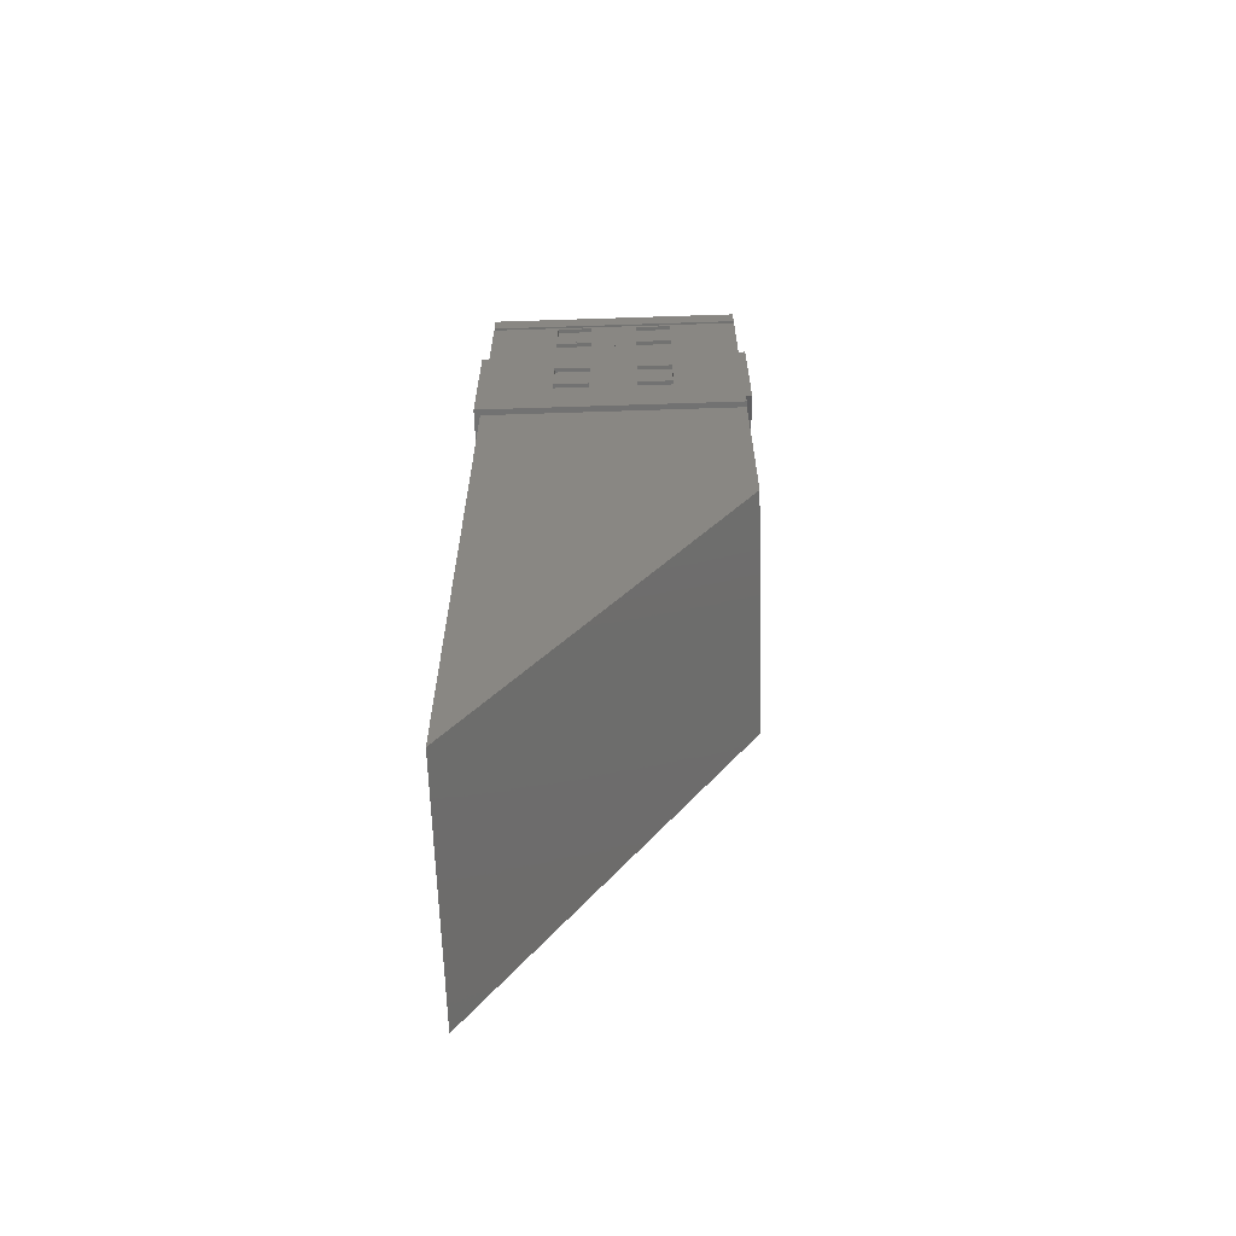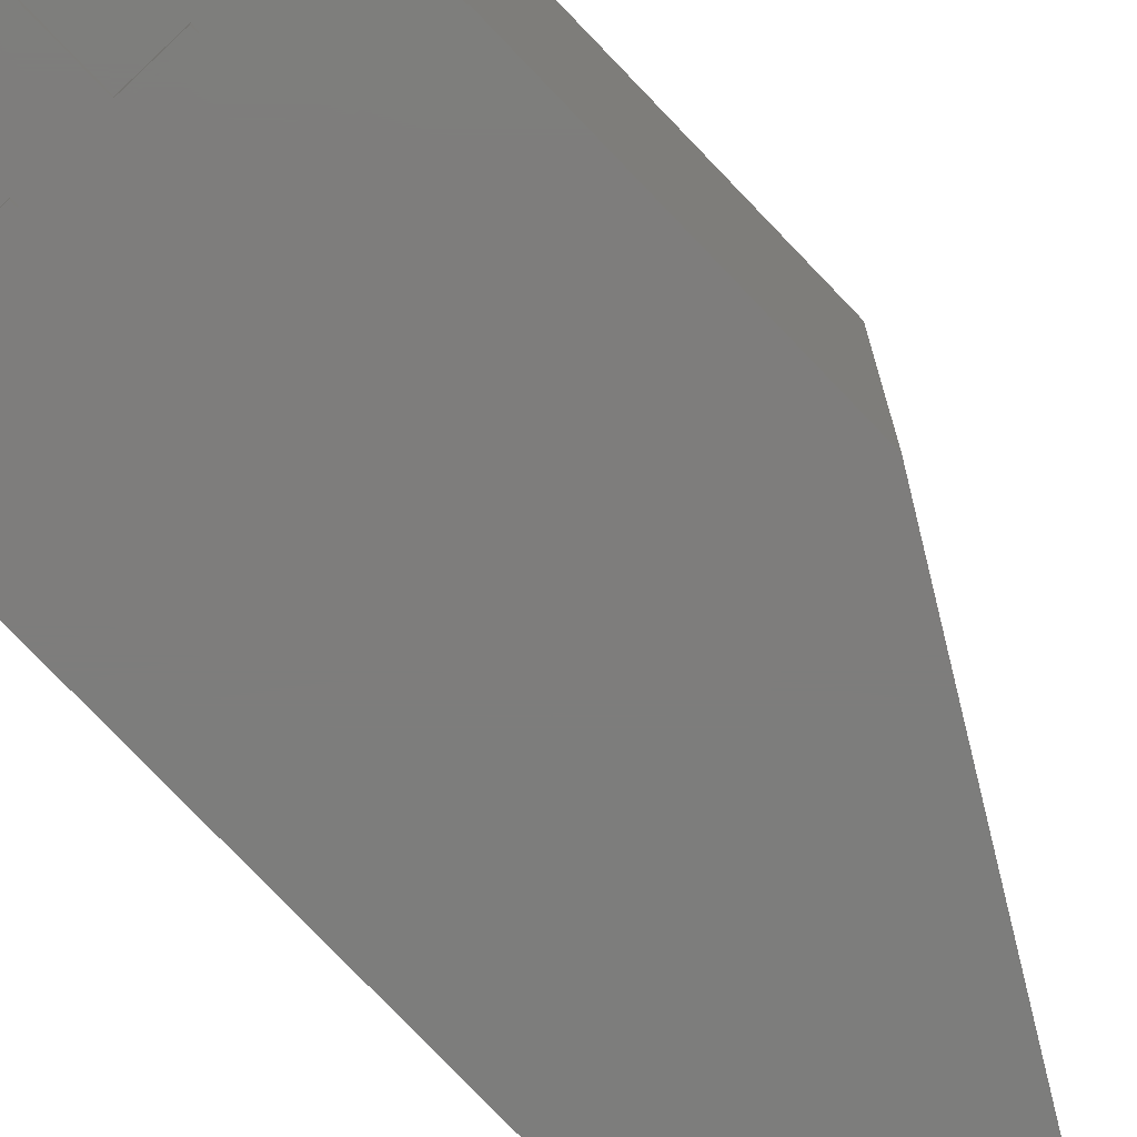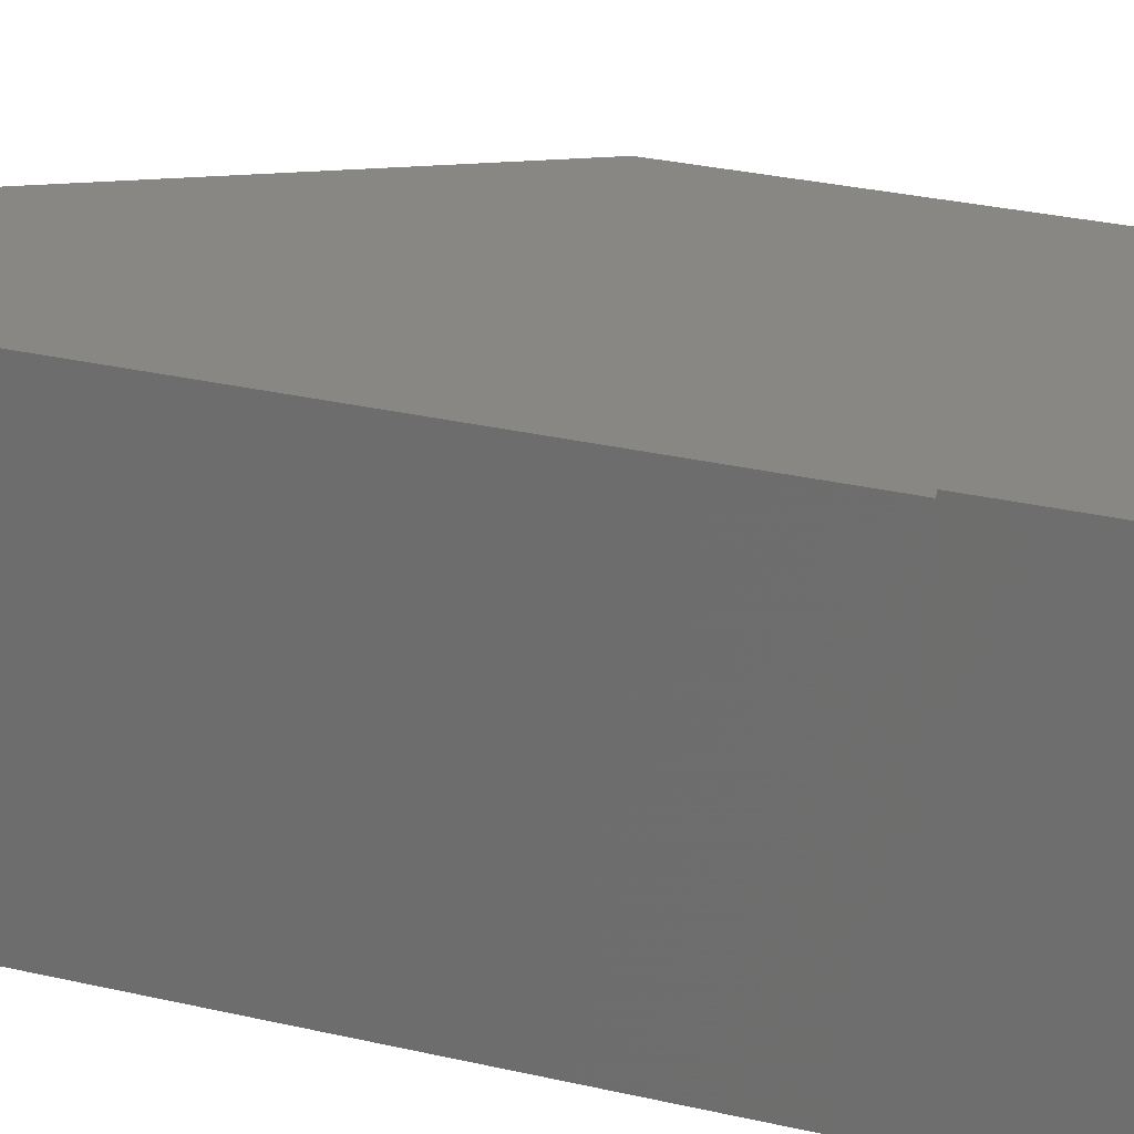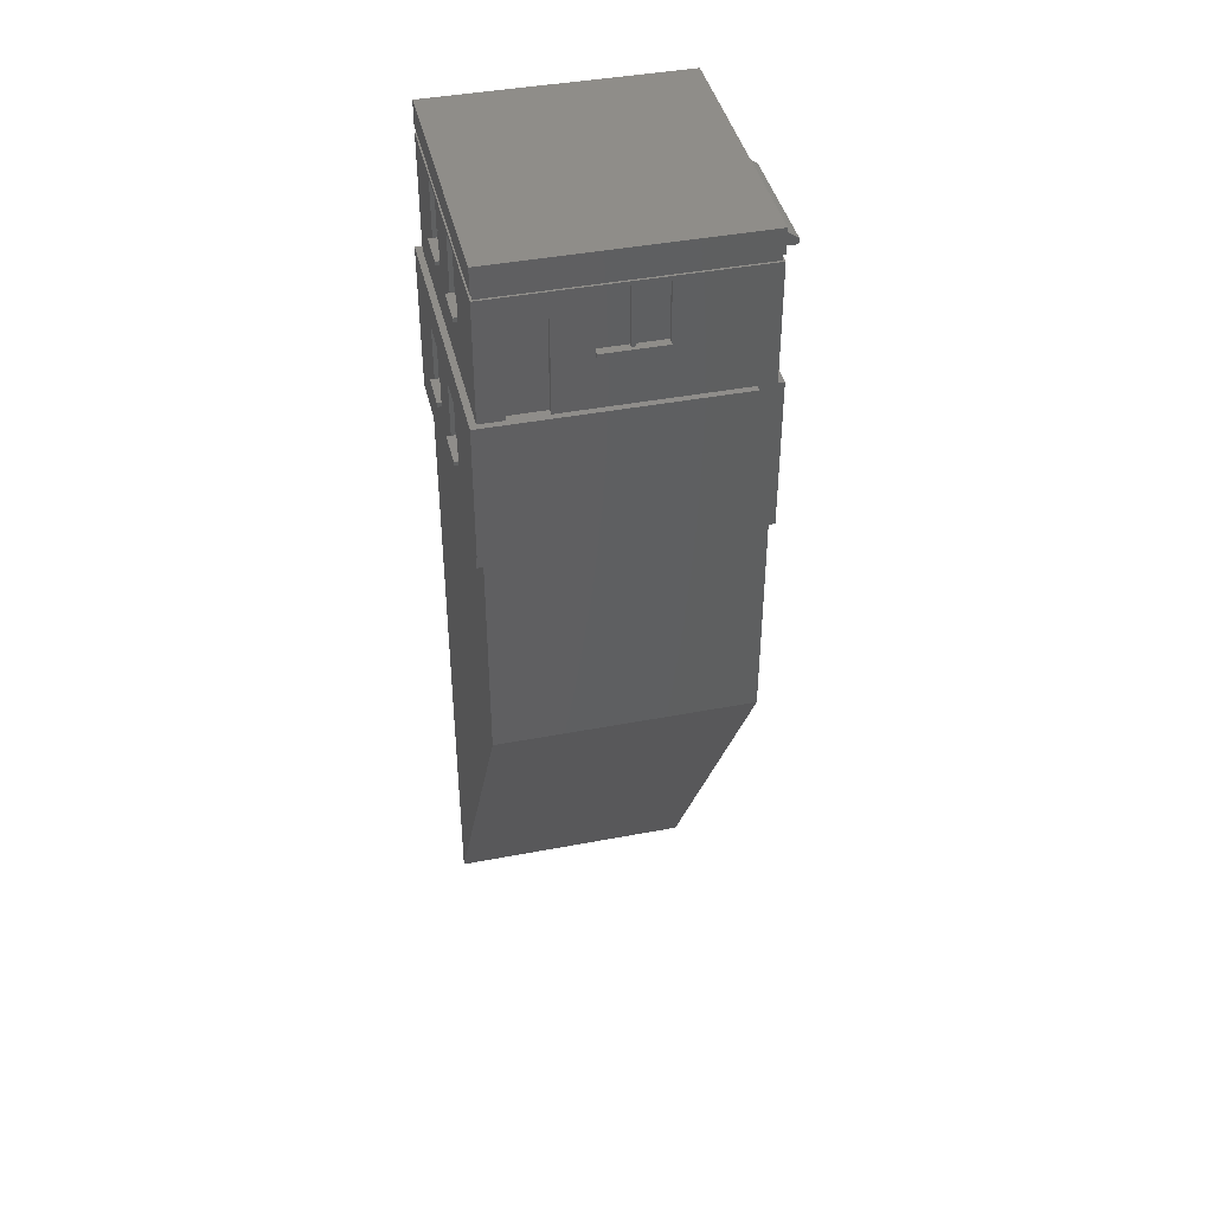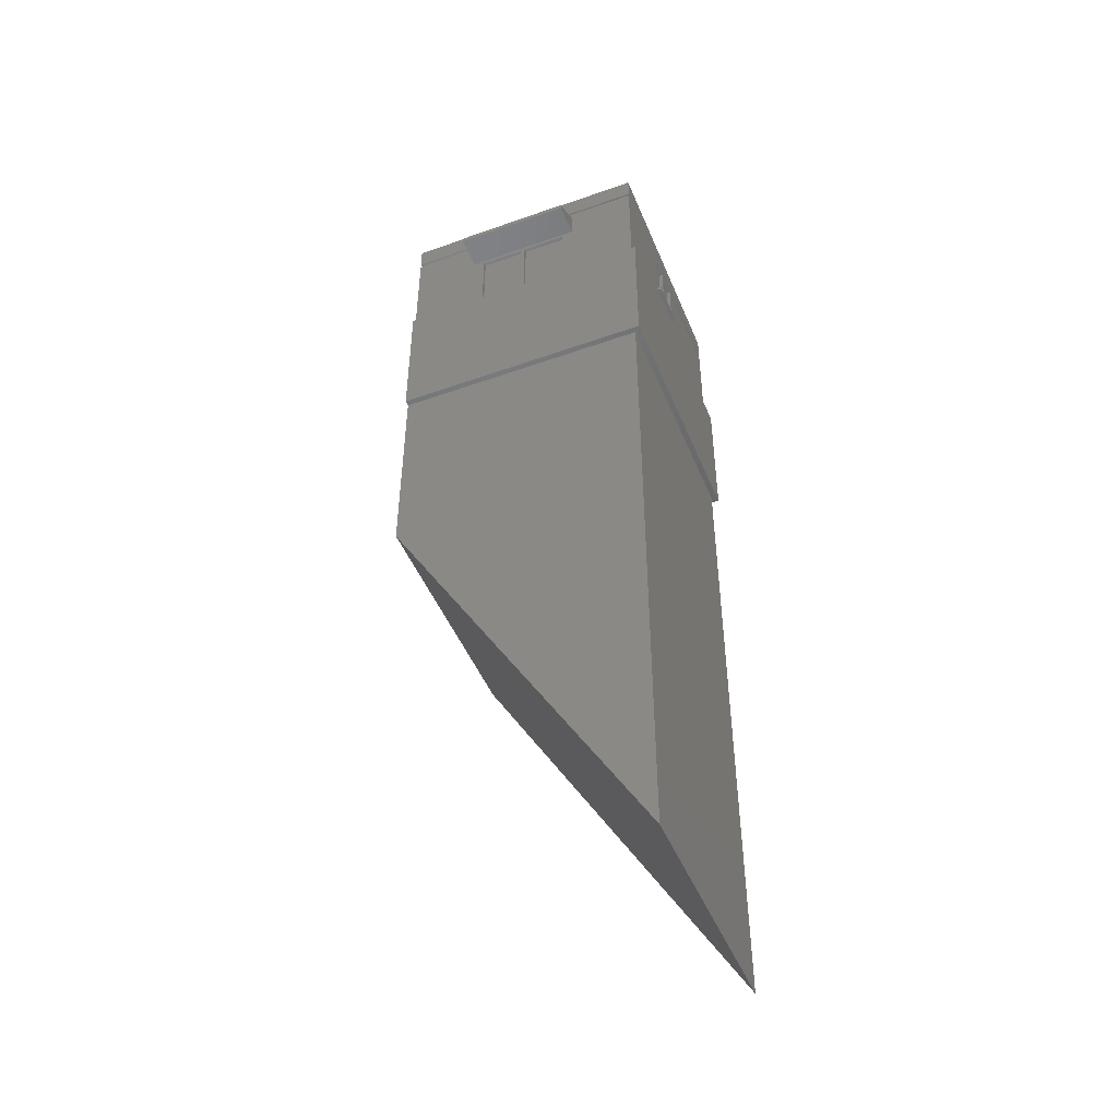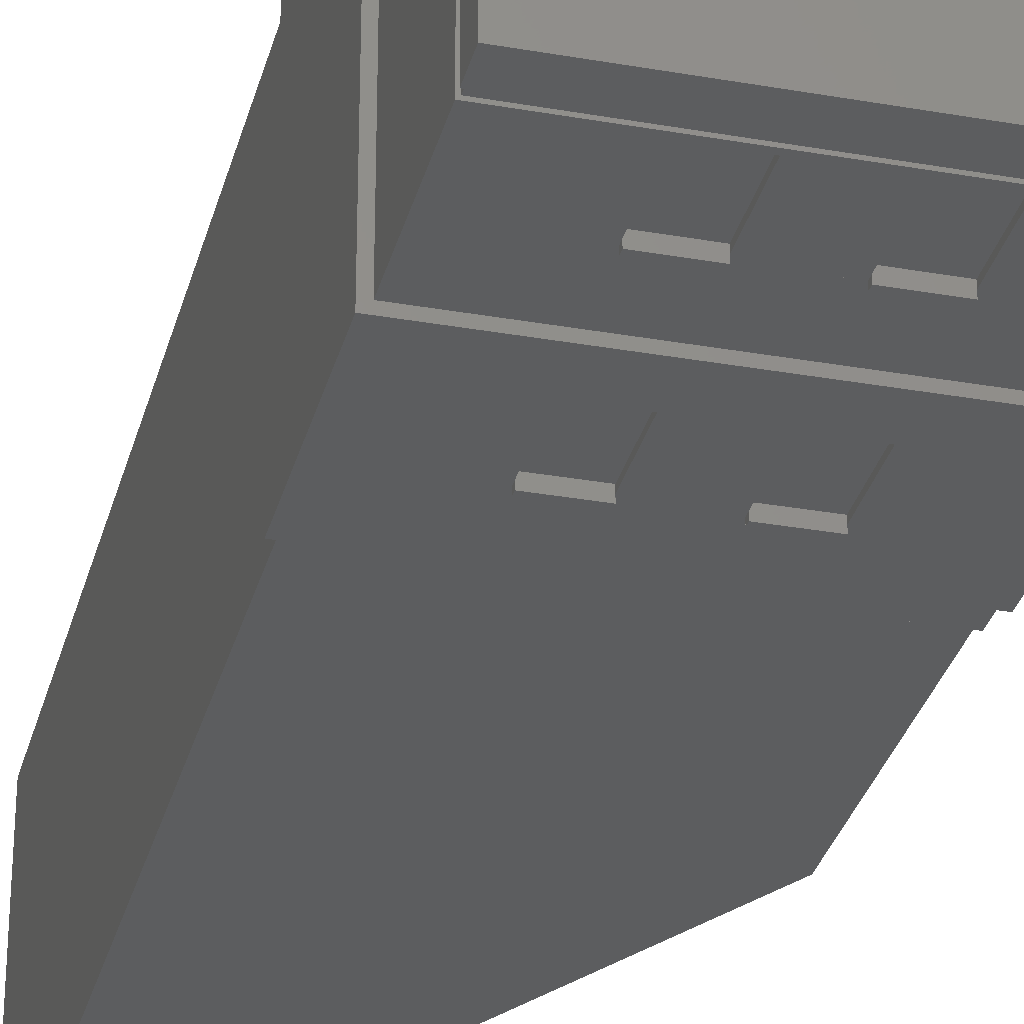
<metadata>
{"format":"stl","ext":"stl","renderer":"f3d","projection":"perspective","resolution":1024,"background":"white","views":[{"elev":-64.1,"azim":1.9,"up":"+Z"},{"elev":-76.9,"azim":43.7,"up":"+Y"},{"elev":24.6,"azim":-67.9,"up":"+Y"},{"elev":41.8,"azim":77.0,"up":"+Z"},{"elev":-47.5,"azim":-158.2,"up":"+Z"},{"elev":-31.5,"azim":-14.1,"up":"+Y"}]}
</metadata>
<code>
# stl→obj: 180 verts, 358 faces
v -6345 744.4 2.479e+04
v -3297 744.4 2.464e+04
v -6345 744.4 2.464e+04
v -3297 744.4 2.479e+04
v -3297 -107.1 2.464e+04
v -6345 -107.1 2.464e+04
v -6345 -107.1 2.535e+04
v -3297 -107.1 2.535e+04
v -3297 -6386 2.169e+04
v -4212 -6386 2.032e+04
v -3297 -6386 2.032e+04
v -4212 -6386 2.169e+04
v -6345 -6386 2.032e+04
v -6345 -6488 2.169e+04
v -6345 -6488 2.032e+04
v -6345 -6386 2.169e+04
v -3297 -6437 2.393e+04
v -4212 -6335 2.393e+04
v -4212 -6437 2.393e+04
v -4212 -6234 2.393e+04
v -3297 -6234 2.393e+04
v -3297 -6335 2.393e+04
v -1524 -6335 2.621e+04
v -8119 -6335 2.56e+04
v -1524 -6335 2.56e+04
v -8119 -6335 2.621e+04
v -5431 -6386 2.169e+04
v -5431 -6488 2.169e+04
v -3297 -6589 2.032e+04
v -4212 -6488 2.032e+04
v -4212 -6589 2.032e+04
v -3297 -6488 2.032e+04
v -5431 -6234 2.535e+04
v -5431 -6335 2.393e+04
v -5431 -6335 2.535e+04
v -5431 -6234 2.393e+04
v -4212 -6335 2.535e+04
v -4212 -6234 2.535e+04
v -1524 -3186 2.535e+04
v -1626 -3186 2.393e+04
v -1524 -3186 2.393e+04
v -1626 -3186 2.535e+04
v -3602 -107.1 2.454e+04
v -3602 -208.7 2.256e+04
v -3602 -208.7 2.454e+04
v -3602 -107.1 2.256e+04
v -4212 -6488 2.169e+04
v -1524 -6335 2.256e+04
v -3297 -6335 2.383e+04
v -8119 -6335 2.256e+04
v -1524 -6335 2.545e+04
v -3297 -6335 2.535e+04
v -6345 -6335 2.535e+04
v -6345 -6335 2.383e+04
v -8119 -6335 2.545e+04
v -4212 -6335 2.383e+04
v -5431 -6335 2.383e+04
v -6345 -6335 2.393e+04
v -3297 -6234 2.535e+04
v -8068 -157.9 2.56e+04
v -1575 -157.9 2.545e+04
v -8068 -157.9 2.545e+04
v -1575 -157.9 2.56e+04
v -1524 -6284 2.545e+04
v -1575 -6284 2.545e+04
v -8119 -107.1 2.545e+04
v -8119 -157.9 2.545e+04
v -1524 -107.1 2.545e+04
v -8119 -2952 2.535e+04
v -8017 -2952 2.393e+04
v -8119 -2952 2.393e+04
v -8017 -2952 2.535e+04
v -1626 -3084 2.535e+04
v -1524 -3084 2.393e+04
v -1626 -3084 2.393e+04
v -1524 -3084 2.535e+04
v -4771 -208.7 2.454e+04
v -4771 -208.7 2.256e+04
v -3297 -6488 2.169e+04
v -4771 -107.1 2.454e+04
v -1626 -3897 2.535e+04
v -1524 -3897 2.393e+04
v -1626 -3897 2.393e+04
v -1524 -3897 2.535e+04
v -1575 -6284 2.56e+04
v -1524 -6284 2.56e+04
v -8068 -6284 2.545e+04
v -8068 -6284 2.56e+04
v -8017 -3054 2.535e+04
v -8017 -3612 2.393e+04
v -8017 -3612 2.535e+04
v -8017 -3054 2.393e+04
v -5431 -6488 2.032e+04
v -5431 -6386 2.032e+04
v -8017 -2393 2.535e+04
v -8119 -2393 2.393e+04
v -8017 -2393 2.393e+04
v -8119 -2393 2.535e+04
v -6345 -6234 2.535e+04
v -5431 -6437 2.393e+04
v -6345 -6437 2.393e+04
v -6345 -6234 2.393e+04
v -4771 -107.1 2.256e+04
v -1524 -107.1 2.56e+04
v -8119 -157.9 2.56e+04
v -8119 -107.1 2.56e+04
v -1524 -2373 2.535e+04
v -1626 -2373 2.393e+04
v -1524 -2373 2.393e+04
v -1626 -2373 2.535e+04
v -1524 -4811 2.256e+04
v -1524 -3897 2.383e+04
v -1524 -4811 2.484e+04
v -1524 -542.5 2.256e+04
v -1524 -2373 2.383e+04
v -1524 -107.1 1.349e+04
v -1524 -6335 1.882e+04
v -1524 -6335 1.349e+04
v -1524 45.29 1.882e+04
v -1524 -107.1 2.256e+04
v -1524 -107.1 1.882e+04
v -1524 45.29 2.256e+04
v -1524 -5726 2.256e+04
v -1524 -5726 2.484e+04
v -1524 -6488 1.921e+04
v -1524 -6488 1.882e+04
v -5431 -6589 2.032e+04
v -6345 -6589 2.032e+04
v -1422 -3897 2.393e+04
v -1422 -2373 2.393e+04
v -1676 -5726 2.484e+04
v -1676 -5726 2.256e+04
v -6345 -6437 2.383e+04
v -5431 -6437 2.383e+04
v -4872 -107.1 2.454e+04
v -4872 -208.7 2.256e+04
v -4872 -208.7 2.454e+04
v -4872 -107.1 2.256e+04
v -1524 -107.1 2.621e+04
v -5431 -6488 2.022e+04
v -5431 -6589 2.022e+04
v -1372 -542.5 2.256e+04
v -1372 -6488 2.256e+04
v -1372 -6488 1.921e+04
v -8119 -107.1 2.621e+04
v -6345 -6589 2.022e+04
v -6345 -6488 2.022e+04
v -8119 -3054 2.393e+04
v -8119 -3612 2.393e+04
v -8220 -2393 2.393e+04
v -8220 -3612 2.393e+04
v -8119 -3612 2.535e+04
v -8119 -3054 2.535e+04
v -8119 -2393 2.383e+04
v -8119 -3612 2.383e+04
v -8119 -107.1 2.256e+04
v -1676 -4811 2.484e+04
v -1676 -4811 2.256e+04
v -3297 -6437 2.383e+04
v -4212 -6437 2.383e+04
v -6041 -107.1 2.256e+04
v -6041 -107.1 2.454e+04
v -6041 -208.7 2.454e+04
v -6041 -208.7 2.256e+04
v -1422 -2373 2.383e+04
v -1422 -3897 2.383e+04
v -8220 -2393 2.383e+04
v -8271 -6488 2.256e+04
v -8271 45.29 2.256e+04
v -8119 -6335 1.882e+04
v -8119 -6335 2105
v -8119 -107.1 1.882e+04
v -8119 -107.1 2105
v -8271 45.29 1.882e+04
v -8271 -6488 1.882e+04
v -3297 -6488 2.022e+04
v -4212 -6488 2.022e+04
v -8220 -3612 2.383e+04
v -3297 -6589 2.022e+04
v -4212 -6589 2.022e+04
f 1 2 3
f 2 1 4
f 3 5 6
f 5 3 2
f 1 6 7
f 6 1 3
f 8 1 7
f 1 8 4
f 2 8 5
f 8 2 4
f 9 10 11
f 10 9 12
f 13 14 15
f 14 13 16
f 17 18 19
f 18 17 20
f 20 17 21
f 21 17 22
f 23 24 25
f 24 23 26
f 27 14 16
f 14 27 28
f 29 30 31
f 30 29 10
f 10 29 11
f 11 29 32
f 33 34 35
f 34 33 36
f 20 37 18
f 37 20 38
f 39 40 41
f 40 39 42
f 43 44 45
f 44 43 46
f 10 47 30
f 47 10 12
f 48 49 50
f 49 48 51
f 49 51 22
f 22 51 52
f 52 51 37
f 37 51 35
f 35 51 53
f 50 54 55
f 54 50 49
f 54 49 56
f 54 56 57
f 55 54 58
f 55 58 53
f 55 53 51
f 18 57 56
f 57 18 34
f 34 18 37
f 34 37 35
f 59 22 52
f 22 59 21
f 60 61 62
f 61 60 63
f 64 61 65
f 62 66 67
f 66 62 68
f 68 62 61
f 68 61 64
f 69 70 71
f 70 69 72
f 73 74 75
f 74 73 76
f 77 44 78
f 44 77 45
f 9 32 79
f 32 9 11
f 43 77 80
f 77 43 45
f 81 82 83
f 82 81 84
f 9 47 12
f 47 9 79
f 59 20 21
f 20 59 38
f 61 85 65
f 85 61 63
f 86 85 86
f 85 87 65
f 87 85 88
f 88 85 86
f 89 90 91
f 90 89 92
f 59 37 38
f 37 59 52
f 27 93 28
f 93 27 94
f 95 96 97
f 96 95 98
f 33 53 99
f 53 33 35
f 100 58 101
f 58 100 102
f 102 100 36
f 36 100 34
f 33 102 36
f 102 33 99
f 103 77 78
f 77 103 80
f 40 81 83
f 81 40 42
f 104 105 106
f 105 104 60
f 60 104 63
f 63 104 85
f 85 104 86
f 95 70 72
f 70 95 97
f 95 69 98
f 69 95 72
f 102 53 58
f 53 102 99
f 39 81 42
f 81 39 84
f 107 108 109
f 108 107 110
f 74 39 41
f 111 112 113
f 112 111 114
f 112 114 115
f 115 114 109
f 109 114 107
f 116 117 118
f 117 116 114
f 119 120 121
f 120 119 122
f 123 51 48
f 51 123 64
f 64 123 124
f 64 124 84
f 64 84 68
f 84 124 113
f 84 113 112
f 84 112 82
f 68 84 39
f 68 39 76
f 76 39 74
f 68 76 107
f 68 107 114
f 68 114 116
f 68 116 121
f 68 121 120
f 117 125 126
f 125 117 114
f 127 15 128
f 15 127 13
f 13 127 94
f 94 127 93
f 107 73 110
f 73 107 76
f 82 40 83
f 40 82 41
f 41 82 129
f 41 129 74
f 74 129 109
f 109 129 130
f 74 108 75
f 108 74 109
f 108 73 75
f 73 108 110
f 27 13 94
f 13 27 16
f 131 123 132
f 123 131 124
f 100 133 134
f 133 100 101
f 58 133 101
f 133 58 54
f 135 136 137
f 136 135 138
f 104 86 86
f 86 23 25
f 23 86 139
f 139 86 104
f 57 133 54
f 133 57 134
f 57 100 134
f 100 57 34
f 140 127 141
f 127 140 93
f 142 143 144
f 145 24 26
f 24 145 105
f 105 145 106
f 140 146 147
f 146 140 141
f 142 125 114
f 125 142 144
f 60 87 88
f 87 60 62
f 23 145 26
f 145 23 139
f 90 148 149
f 148 90 92
f 149 150 151
f 150 149 96
f 96 149 148
f 96 148 71
f 96 71 70
f 96 70 97
f 71 148 69
f 55 152 50
f 152 55 67
f 152 67 153
f 153 67 69
f 153 69 148
f 69 67 98
f 98 67 96
f 96 67 154
f 50 155 156
f 155 50 152
f 155 152 149
f 156 155 154
f 156 154 67
f 156 67 66
f 89 152 153
f 152 89 91
f 113 131 157
f 131 113 124
f 152 90 149
f 90 152 91
f 158 131 132
f 131 158 157
f 49 17 159
f 17 49 22
f 49 160 56
f 160 49 159
f 66 161 156
f 161 66 6
f 161 6 162
f 162 6 135
f 135 6 80
f 80 6 43
f 6 66 7
f 7 66 8
f 43 120 46
f 120 43 5
f 120 5 68
f 5 43 6
f 68 5 8
f 68 8 66
f 135 103 138
f 103 135 80
f 113 158 111
f 158 113 157
f 18 160 19
f 160 18 56
f 17 160 159
f 160 17 19
f 15 146 128
f 146 15 147
f 163 136 164
f 136 163 137
f 106 139 104
f 139 106 145
f 89 148 92
f 148 89 153
f 135 163 162
f 163 135 137
f 161 163 164
f 163 161 162
f 127 146 141
f 146 127 128
f 109 165 115
f 165 109 130
f 129 112 166
f 112 129 82
f 165 112 115
f 112 165 166
f 150 154 167
f 154 150 96
f 168 50 169
f 50 168 143
f 50 143 48
f 48 143 123
f 123 143 111
f 111 143 114
f 114 143 142
f 123 158 132
f 158 123 111
f 136 161 164
f 44 103 78
f 169 156 122
f 156 169 50
f 122 156 161
f 122 161 138
f 138 161 136
f 122 138 103
f 122 103 46
f 46 103 44
f 122 46 120
f 165 129 166
f 129 165 130
f 118 170 171
f 170 118 117
f 172 171 170
f 171 172 173
f 173 118 171
f 118 173 116
f 172 116 173
f 116 172 121
f 174 172 175
f 172 174 119
f 172 119 121
f 175 170 126
f 170 175 172
f 126 170 117
f 143 125 144
f 125 143 176
f 176 143 32
f 32 143 79
f 79 143 47
f 47 143 28
f 28 143 14
f 125 175 126
f 175 125 147
f 175 147 168
f 147 125 176
f 147 176 177
f 147 177 140
f 168 147 15
f 168 15 14
f 168 14 143
f 30 140 177
f 140 30 93
f 93 30 47
f 93 47 28
f 169 175 168
f 175 169 174
f 150 178 151
f 178 150 167
f 149 178 155
f 178 149 151
f 176 29 179
f 29 176 32
f 154 178 167
f 178 154 155
f 30 180 31
f 180 30 177
f 60 24 105
f 24 60 88
f 24 88 25
f 25 88 86
f 55 87 67
f 87 55 51
f 87 51 65
f 65 51 64
f 62 67 87
f 29 180 179
f 180 29 31
f 176 180 177
f 180 176 179
f 169 119 174
f 119 169 122

</code>
